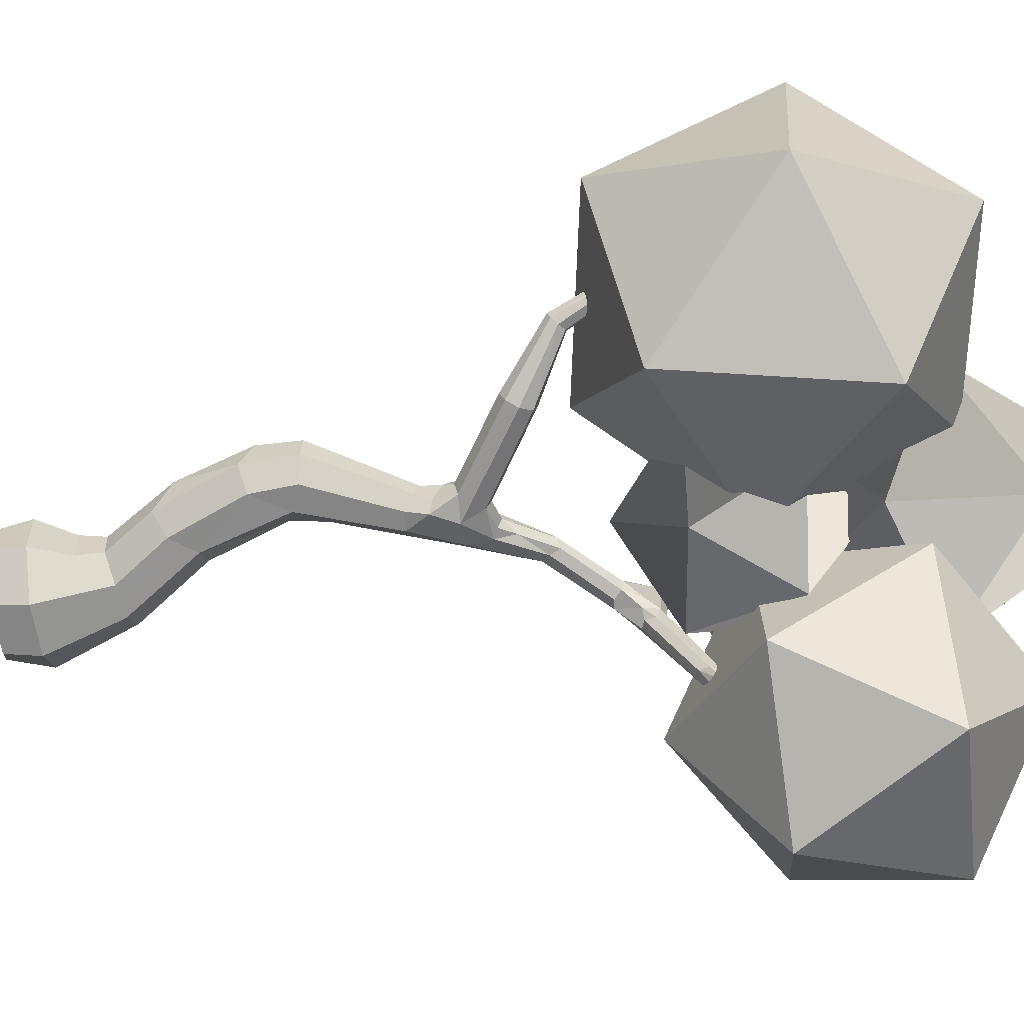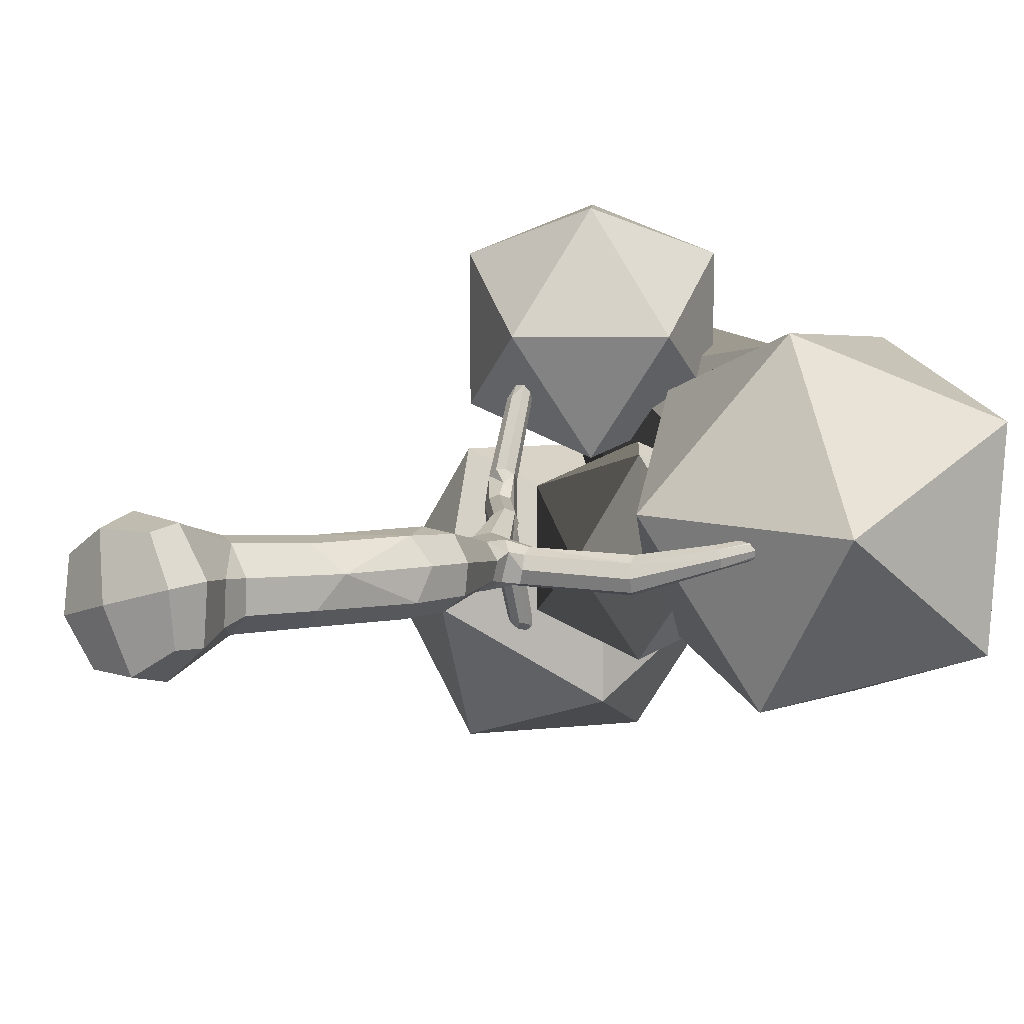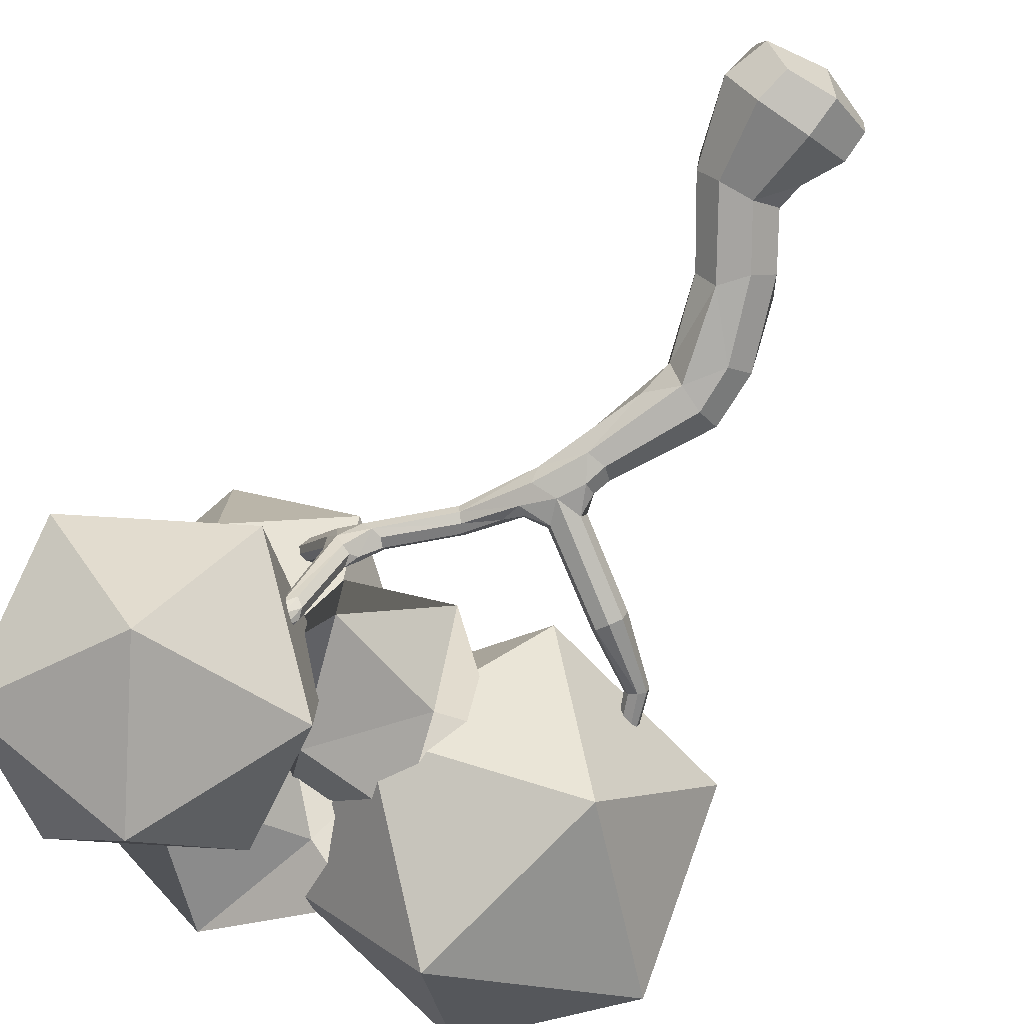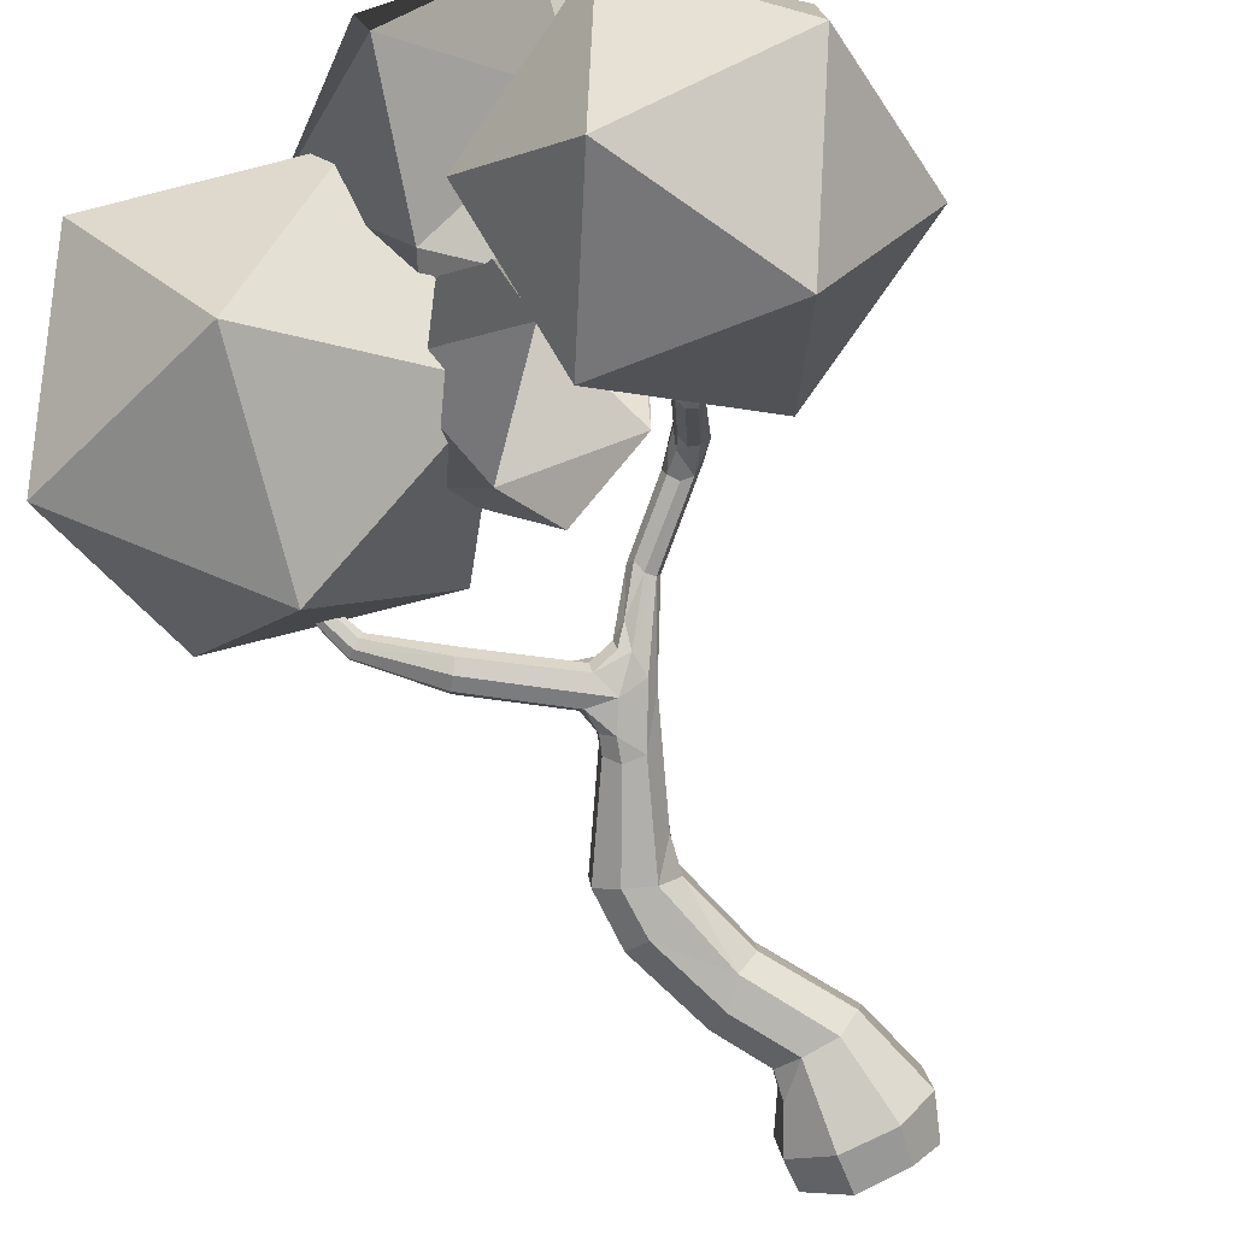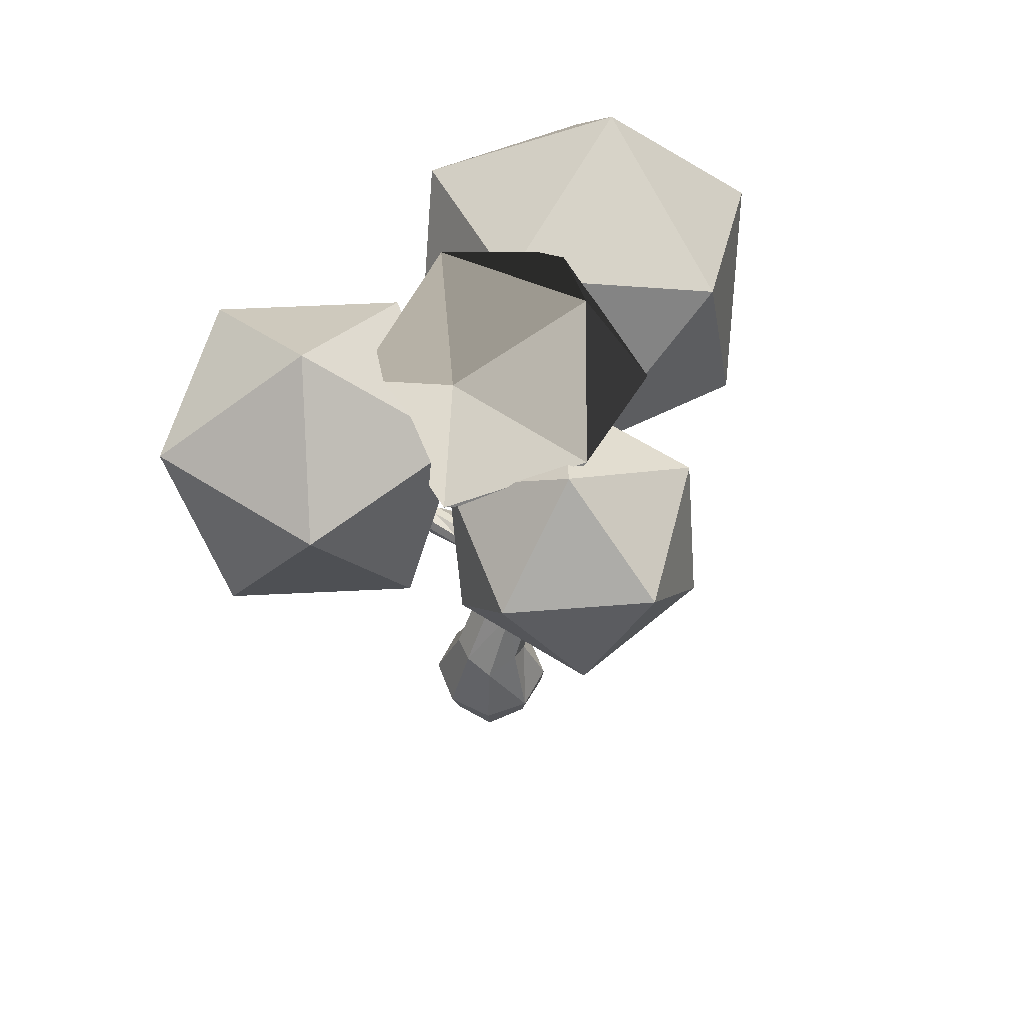
<metadata>
{"format":"obj","ext":"obj","renderer":"f3d","projection":"perspective","resolution":1024,"background":"white","views":[{"elev":-68.5,"azim":97.7,"up":"+Z"},{"elev":7.4,"azim":40.4,"up":"+Z"},{"elev":-77.2,"azim":-35.1,"up":"+Z"},{"elev":-76.1,"azim":-156.4,"up":"+Z"},{"elev":60.2,"azim":-57.0,"up":"+Y"}]}
</metadata>
<code>
v  3.15 19.6 1.305
v  4.866 19.88 2.494
v  1.33 26.05 0.1788
v  2.878 19.18 -0.7359
v  2.545 21.69 -0.8791
v  1.795 26.48 -2.236
v  4.076 19.72 -2.401
v  2.82 28.1 -2.514
v  3.182 26.56 -2.405
v  3.659 28.44 -1.969
v  3.806 30.03 -2.245
v  8.687 35.69 -1.595
v  8.736 35.38 -2.58
v  2.704 31.99 -1.212
v  9.311 34.53 -0.4084
v  8.648 35.21 -0.7202
v  3.743 31.07 -0.0518
v  2.915 29.67 0.4906
v  1.6 31.66 0.1895
v  3.756 29.01 -0.1511
v  3.329 27.44 0.627
v  3.966 32.31 -0.4077
v  4.067 30.14 -0.404
v  9.664 33.67 -0.8209
v  0.3399 31.77 -1.718
v  1.004 32.13 -1.597
v  2.595 31.62 -2.117
v  1.131 32.42 -0.5092
v  -7.989 41.17 2.304
v  -7.759 40.18 -0.3183
v  -7.741 40.47 2.701
v  -4.869 39.28 1.525
v  -4.716 39.49 0.8053
v  -6.146 41.21 2.871
v  -5.544 40.64 -0.1339
v  -6.237 41.56 -0.6397
v  -5.914 40.43 -0.8567
v  -4.9 39.26 0.0512
v  -6.773 38.88 0.8642
v  0.5327 31.06 0.5896
v  -5.947 39.86 2.449
v  -5.267 50.02 9.139
v  -5.707 50.18 9.896
v  -5.12 49.87 9.68
v  -5.793 50.23 9.322
v  -0.0043 29.19 -0.8604
v  0.0814 29.63 0.1936
v  1.883 29.92 -2.411
v  -9.311 49.29 -10.54
v  -9.29 49.39 -10.04
v  -8.684 49.48 -10.07
v  -8.674 49.2 -10.62
v  16.58 45.37 0.491
v  17.18 45.2 0.9847
v  17.13 45.16 0.3448
v  16.68 45.23 1.074
v  4.177 29.83 -1.316
v  -6.936 41.89 -0.4993
v  -7.651 41.85 -0.638
v  -7.706 41.81 2.146
v  -6.481 40.69 3.235
v  -7.113 40.46 3.232
v  -7.179 40.24 -1.268
v  -6.165 38.61 0.084
v  2.162 26.96 0.8149
v  2.636 13.05 2.508
v  6.365 17.19 2.364
v  4.043 11.39 2.316
v  5.922 12.27 0.6462
v  2.152 13.54 -2.42
v  5.694 17.18 -2.622
v  3.484 11.77 -2.633
v  7.295 16.75 -1.445
v  7.65 17.69 0.6463
v  5.91 20.41 -2.616
v  -2.274 34.54 -0.0457
v  0.1207 30.13 -1.686
v  -1.859 34.1 1.268
v  -2.465 34.41 0.6617
v  -1.145 35.4 1.308
v  0.1057 33.28 -0.8267
v  -1.8 35.06 -0.3142
v  -1.048 35.66 0.6046
v  -1.526 35.79 -0.0497
v  14.14 36.96 -0.4835
v  9.819 33.4 -1.757
v  12.94 37.73 0.047
v  13.39 37.37 0.283
v  13.12 37.95 -1.087
v  13.58 37.54 -1.303
v  13.91 37.08 0.0941
v  17.2 44.74 0.6966
v  14.03 37.16 -1.07
v  -5.419 38.73 -0.1828
v  -8.003 41.28 -0.8516
v  -8.747 43.76 -7.862
v  -6.543 40.45 -1.419
v  -6.314 41.24 -1.685
v  -8.103 43.07 -7.23
v  -8.472 44.65 -7.112
v  -7.362 44.55 -7.423
v  -7.871 44.78 -7.139
v  -8.345 44.18 -8.476
v  -7.551 43.4 -7.673
v  -7.864 44.81 -8.757
v  -9.069 48.81 -10.59
v  -8.151 43.81 8.697
v  -8.419 43.15 7.715
v  -7.84 42.94 7.879
v  -8.673 44.19 8.265
v  -8.038 44.96 9.047
v  -7.503 44.76 9.184
v  -8.405 44.53 7.828
v  -6.019 49.96 9.55
v  -7.08 44 8.225
v  -7.238 44.39 7.747
v  -5.561 49.69 9.94
v  -7.342 43.66 8.727
v  -1.534 3.013 4.558
v  1.459 7.626 2.493
v  -0.3628 8.702 2.67
v  1.045 13.61 1.29
v  -2.863 7.889 1.518
v  0.8715 8.027 -2.855
v  2.637 7.518 -1.52
v  2.845 5.666 -1.929
v  0.8926 13.75 -0.739
v  -2.754 8.593 -0.8681
v  -4.431 2.973 2.363
v  6.565 20.8 2.106
v  -5.941 38.39 1.536
v  4.028 27.63 -0.5015
v  -7.067 42.1 2.393
v  -5.395 38.79 1.795
v  4.926 10.9 -1.412
v  -1.619 34.9 1.576
v  12.86 37.99 -0.5275
v  9.149 34.56 -2.972
v  -8.814 44.22 -7.423
v  -7.284 44.09 -7.86
v  -7.798 44.61 7.613
v  3.092 5.607 0.8545
v  2.82 7.445 0.6563
v  2.238 2.95 4.213
v  4.021 27.22 -1.72
v  7.487 20.71 -1.465
v  7.642 20.8 0.4835
v  9.683 33.78 -2.665
v  -6.369 41.79 2.49
v  0.2096 -0.8784 -0.1249
v  1.182 0.2317 -4.161
v  4.028 0.8575 -2.424
v  4.092 0.4057 0.9831
v  2.318 0.7285 3.92
v  -0.9981 0.0408 3.921
v  -3.956 0.3819 2.189
v  -3.908 -0.1333 -1.223
v  -2.246 0.5109 -4.155
v  -1.463 8.271 -2.742
v  -4.809 2.932 -1.389
v  -2.614 3.004 -4.423
v  4.444 2.927 1.177
v  4.056 2.981 -2.574
v  1.079 2.954 -4.813
v  -12.31 40.75 -6.926
v  -3.495 47.45 -0.4892
v  -15.67 47.43 3.468
v  -3.495 47.52 -13.3
v  -23.2 47.48 -6.892
v  -15.67 47.54 -17.25
v  -1.415 58.38 -6.837
v  -8.942 58.33 3.523
v  -21.12 58.35 -0.434
v  -21.12 58.41 -13.24
v  -8.942 58.43 -17.2
v  -12.31 65.11 -6.803
v  2.019 47.52 12.13
v  -0.683 56.16 17.42
v  -4.1 46.78 20.61
v  -0.683 56.21 6.937
v  -6.212 41.04 12.1
v  -4.1 46.87 3.651
v  -8.473 60.84 12.2
v  -10.59 55.01 20.65
v  -14 45.67 17.36
v  -14 45.72 6.884
v  -10.59 55.1 3.693
v  -16.7 54.36 12.17
v  21.85 40.04 1.054
v  24.51 53.3 7.451
v  13.99 44.26 13.06
v  24.14 52.13 -7.454
v  7.121 37.51 1.622
v  13.39 42.37 -11.06
v  17.69 63.82 -0.7059
v  11.43 58.95 11.97
v  0.6789 49.2 8.37
v  0.305 48.03 -6.534
v  10.82 57.06 -12.14
v  2.965 61.28 -0.1379
v  7.448 44.35 -2.259
v  5.259 51.34 2.02
v  2.492 43.75 4.604
v  5.259 51.38 -6.466
v  0.7814 39.09 -2.285
v  2.492 43.81 -9.127
v  -1.049 55.13 -2.204
v  -2.76 50.41 4.638
v  -5.527 42.84 1.977
v  -5.527 42.89 -6.509
v  -2.76 50.48 -9.093
v  -7.716 49.88 -2.231
v  -5.97 49.34 -1.389
v  -4.475 50.09 9.415
v  -12.54 55.69 4.612
v  4.143 50.13 2.688
v  -8.908 59.2 -5.085
v  1.404 55.77 -6.273
v  3.822 56.98 11.21
v  -6.489 60.41 12.4
v  -9.228 66.04 3.436
v  -0.61 66.09 -3.291
v  7.456 60.49 1.513
v  0.8848 66.84 7.514
o Object_88
g Object_88
f 1 2 3
f 4 1 5
f 5 6 7
f 6 8 9
f 10 8 11
f 12 13 14
f 15 16 17
f 18 17 19
f 20 18 21
f 16 14 22
f 17 23 24
f 25 26 27
f 14 28 19
f 29 30 31
f 32 33 34
f 35 36 33
f 37 35 38
f 22 14 19
f 31 30 39
f 40 18 19
f 34 41 32
f 42 43 44
f 45 43 42
f 46 3 47
f 27 48 25
f 48 11 8
f 49 50 51
f 49 51 52
f 53 54 55
f 56 54 53
f 23 20 57
f 58 59 60
f 41 61 62
f 30 63 64
f 3 46 5
f 2 21 65
f 66 67 2
f 68 69 67
f 70 71 72
f 70 4 7
f 69 73 74
f 71 7 75
f 46 76 77
f 46 78 79
f 47 40 78
f 19 28 80
f 25 81 26
f 25 76 82
f 28 81 83
f 81 82 84
f 85 24 86
f 87 15 88
f 12 16 87
f 89 90 13
f 91 85 92
f 55 92 93
f 76 79 64
f 84 33 83
f 33 32 80
f 64 94 82
f 30 95 96
f 97 98 37
f 63 96 99
f 58 100 59
f 58 101 102
f 99 96 103
f 104 103 105
f 103 96 106
f 106 52 105
f 107 108 109
f 110 108 107
f 111 107 112
f 111 110 107
f 113 110 114
f 42 115 116
f 44 117 118
f 119 120 121
f 121 122 123
f 124 125 126
f 122 127 128
f 129 119 123
f 2 130 21
f 4 5 7
f 5 1 3
f 16 12 14
f 15 17 24
f 14 13 27
f 17 16 22
f 30 29 95
f 33 38 35
f 36 35 37
f 22 19 17
f 131 31 39
f 39 30 64
f 61 41 34
f 77 6 46
f 25 48 77
f 20 21 132
f 133 58 60
f 134 32 41
f 31 41 62
f 6 5 46
f 3 2 65
f 127 4 70
f 66 68 67
f 135 73 69
f 67 130 2
f 69 74 67
f 71 70 7
f 46 47 78
f 46 79 76
f 78 40 136
f 26 81 28
f 25 77 76
f 25 82 81
f 80 28 83
f 83 81 84
f 91 24 85
f 87 16 15
f 137 12 87
f 90 138 13
f 93 92 85
f 54 91 92
f 56 87 88
f 53 89 137
f 55 93 90
f 55 54 92
f 64 79 39
f 83 33 80
f 84 38 33
f 76 64 82
f 30 96 63
f 37 98 36
f 95 139 96
f 58 36 101
f 58 102 100
f 99 103 104
f 140 104 105
f 103 106 105
f 106 96 49
f 139 100 50
f 102 101 51
f 140 105 52
f 106 49 52
f 118 107 109
f 112 107 118
f 118 117 112
f 42 116 141
f 45 113 114
f 42 44 115
f 44 118 115
f 44 43 117
f 43 45 114
f 123 122 128
f 123 119 121
f 120 142 143
f 121 66 122
f 119 144 120
f 145 146 75
f 145 75 9
f 132 147 146
f 132 146 145
f 132 21 130
f 132 130 147
f 8 10 145
f 8 145 9
f 18 20 23
f 18 23 17
f 11 48 138
f 11 138 148
f 48 27 13
f 48 13 138
f 28 14 27
f 28 27 26
f 59 95 29
f 59 29 60
f 57 86 24
f 57 24 23
f 11 148 86
f 11 86 57
f 36 149 34
f 36 34 33
f 150 151 152
f 150 152 153
f 150 153 154
f 150 154 155
f 156 157 150
f 156 150 155
f 158 151 150
f 158 150 157
f 65 40 47
f 65 47 3
f 21 18 40
f 21 40 65
f 8 6 77
f 8 77 48
f 145 10 20
f 145 20 132
f 10 11 57
f 10 57 20
f 58 133 149
f 58 149 36
f 41 31 131
f 41 131 134
f 97 37 64
f 97 64 63
f 37 38 94
f 37 94 64
f 4 127 122
f 4 122 1
f 1 122 66
f 1 66 2
f 73 135 72
f 73 72 71
f 9 75 7
f 9 7 6
f 146 147 74
f 146 74 73
f 130 67 74
f 130 74 147
f 75 146 73
f 75 73 71
f 80 136 40
f 80 40 19
f 86 148 93
f 86 93 85
f 24 91 88
f 24 88 15
f 13 12 137
f 13 137 89
f 148 138 90
f 148 90 93
f 88 91 54
f 88 54 56
f 137 87 56
f 137 56 53
f 90 89 53
f 90 53 55
f 131 39 79
f 131 79 78
f 32 134 136
f 32 136 80
f 134 131 78
f 134 78 136
f 38 84 82
f 38 82 94
f 104 97 63
f 104 63 99
f 100 139 95
f 100 95 59
f 101 36 98
f 101 98 140
f 104 140 98
f 104 98 97
f 49 96 139
f 49 139 50
f 50 100 102
f 50 102 51
f 51 101 140
f 51 140 52
f 62 109 108
f 62 108 31
f 62 61 118
f 62 118 109
f 29 110 113
f 29 113 60
f 29 31 108
f 29 108 110
f 133 141 116
f 133 116 149
f 133 60 113
f 133 113 141
f 34 115 118
f 34 118 61
f 34 149 116
f 34 116 115
f 112 117 43
f 112 43 111
f 110 111 43
f 110 43 114
f 141 113 45
f 141 45 42
f 125 143 142
f 125 142 126
f 127 70 159
f 127 159 128
f 66 121 120
f 66 120 68
f 68 120 143
f 68 143 69
f 135 69 143
f 135 143 125
f 72 135 125
f 72 125 124
f 70 72 124
f 70 124 159
f 160 161 158
f 160 158 157
f 160 157 156
f 160 156 129
f 123 128 160
f 123 160 129
f 159 161 160
f 159 160 128
f 119 129 156
f 119 156 155
f 119 155 154
f 119 154 144
f 162 144 154
f 162 154 153
f 162 153 152
f 162 152 163
f 142 162 163
f 142 163 126
f 142 120 144
f 142 144 162
f 164 163 152
f 164 152 151
f 164 151 158
f 164 158 161
f 124 164 161
f 124 161 159
f 126 163 164
f 126 164 124
f 165 166 167
f 166 165 168
f 165 167 169
f 165 169 170
f 165 170 168
f 166 168 171
f 167 166 172
f 169 167 173
f 170 169 174
f 168 170 175
f 166 171 172
f 167 172 173
f 169 173 174
f 170 174 175
f 168 175 171
f 172 171 176
f 173 172 176
f 174 173 176
f 175 174 176
f 171 175 176
f 177 178 179
f 178 177 180
f 177 179 181
f 177 181 182
f 177 182 180
f 178 180 183
f 179 178 184
f 181 179 185
f 182 181 186
f 180 182 187
f 178 183 184
f 179 184 185
f 181 185 186
f 182 186 187
f 180 187 183
f 184 183 188
f 185 184 188
f 186 185 188
f 187 186 188
f 183 187 188
f 189 190 191
f 190 189 192
f 189 191 193
f 189 193 194
f 189 194 192
f 190 192 195
f 191 190 196
f 193 191 197
f 194 193 198
f 192 194 199
f 190 195 196
f 191 196 197
f 193 197 198
f 194 198 199
f 192 199 195
f 196 195 200
f 197 196 200
f 198 197 200
f 199 198 200
f 195 199 200
f 201 202 203
f 202 201 204
f 201 203 205
f 201 205 206
f 201 206 204
f 202 204 207
f 203 202 208
f 205 203 209
f 206 205 210
f 204 206 211
f 202 207 208
f 203 208 209
f 205 209 210
f 206 210 211
f 204 211 207
f 208 207 212
f 209 208 212
f 210 209 212
f 211 210 212
f 207 211 212
f 213 214 215
f 214 213 216
f 213 215 217
f 213 217 218
f 213 218 216
f 214 216 219
f 215 214 220
f 217 215 221
f 218 217 222
f 216 218 223
f 214 219 220
f 215 220 221
f 217 221 222
f 218 222 223
f 216 223 219
f 220 219 224
f 221 220 224
f 222 221 224
f 223 222 224
f 219 223 224

</code>
